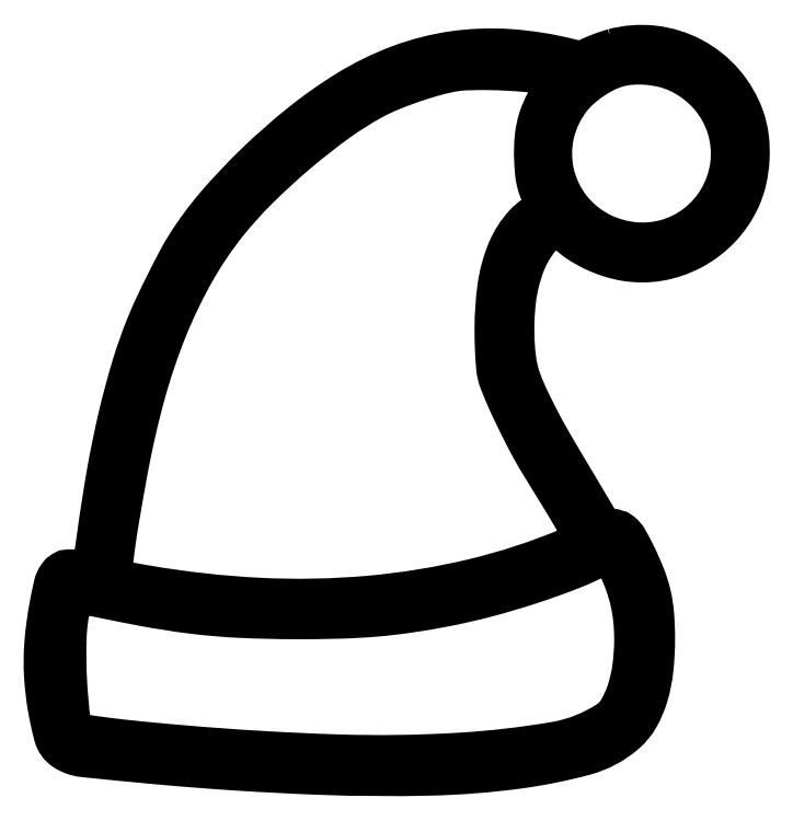
<metadata>
{"format":"dxf","ext":"dxf","renderer":"ezdxf+matplotlib","layout":"modelspace","background":"white","min_lineweight":24,"dpi":150}
</metadata>
<code>
0
SECTION
2
ENTITIES
0
POLYLINE
8
0
66
1
70
1
0
VERTEX
8
0
10
254.3
20
307.5
42
0.0143
0
VERTEX
8
0
10
251.9
20
306.8
42
0.009569
0
VERTEX
8
0
10
249.3
20
305.8
42
0.00964
0
VERTEX
8
0
10
246.9
20
304.9
42
0.01868
0
VERTEX
8
0
10
244.9
20
304
42
-0.02278
0
VERTEX
8
0
10
242.3
20
302.8
42
-0.08262
0
VERTEX
8
0
10
240.5
20
302.4
42
-0.06407
0
VERTEX
8
0
10
238.5
20
302.5
42
-0.01017
0
VERTEX
8
0
10
234.6
20
303.4
42
0.04413
0
VERTEX
8
0
10
211
20
307.2
42
0.05318
0
VERTEX
8
0
10
188.6
20
306.4
42
0.0541
0
VERTEX
8
0
10
167.1
20
300.9
42
0.04833
0
VERTEX
8
0
10
146.5
20
290.7
42
0.03027
0
VERTEX
8
0
10
128.3
20
277.9
42
0.02317
0
VERTEX
8
0
10
110
20
261.9
42
0.02353
0
VERTEX
8
0
10
93.76
20
244.7
42
0.03736
0
VERTEX
8
0
10
81.72
20
228.4
42
0.01888
0
VERTEX
8
0
10
78.4
20
222.6
42
0.005626
0
VERTEX
8
0
10
73.77
20
213.6
42
0.005861
0
VERTEX
8
0
10
69.22
20
204.2
42
0.01264
0
VERTEX
8
0
10
65.98
20
196.8
42
0.02384
0
VERTEX
8
0
10
59.97
20
179.9
42
0.01573
0
VERTEX
8
0
10
54.63
20
160
42
0.01399
0
VERTEX
8
0
10
49.94
20
137.2
42
0.01006
0
VERTEX
8
0
10
45.93
20
111.5
42
-0.003544
0
VERTEX
8
0
10
44.99
20
104.9
42
-0.005414
0
VERTEX
8
0
10
44.07
20
99.22
42
-0.002126
0
VERTEX
8
0
10
43.22
20
94.37
42
-0.1324
0
VERTEX
8
0
10
42.85
20
93.58
42
-0.2077
0
VERTEX
8
0
10
42.22
20
93.27
42
-0.02855
0
VERTEX
8
0
10
40.72
20
93.29
42
-0.02688
0
VERTEX
8
0
10
38.76
20
93.53
42
-0.01495
0
VERTEX
8
0
10
36.41
20
94.02
42
0.008257
0
VERTEX
8
0
10
33.06
20
94.77
42
0.06293
0
VERTEX
8
0
10
31.46
20
94.89
42
0.1341
0
VERTEX
8
0
10
30.42
20
94.55
42
0.08959
0
VERTEX
8
0
10
29.51
20
93.68
42
0.1012
0
VERTEX
8
0
10
28.21
20
90.85
42
0.00999
0
VERTEX
8
0
10
26.65
20
83.46
42
0.01321
0
VERTEX
8
0
10
25.29
20
75.08
42
0.0151
0
VERTEX
8
0
10
24.44
20
67
42
0.03332
0
VERTEX
8
0
10
24.34
20
54.82
42
0.02755
0
VERTEX
8
0
10
25.81
20
41.92
42
0.02365
0
VERTEX
8
0
10
28.26
20
30.76
42
0.1841
0
VERTEX
8
0
10
31.33
20
26.52
42
0.1195
0
VERTEX
8
0
10
37.63
20
24.28
42
0.003042
0
VERTEX
8
0
10
67.89
20
21.33
42
0.006872
0
VERTEX
8
0
10
101.2
20
18.73
42
0.006807
0
VERTEX
8
0
10
134.8
20
17.05
42
0.0149
0
VERTEX
8
0
10
178.6
20
16.75
42
0.02736
0
VERTEX
8
0
10
214.1
20
19.52
42
0.03292
0
VERTEX
8
0
10
241.1
20
24.93
42
0.1146
0
VERTEX
8
0
10
256.7
20
33.28
42
0.0849
0
VERTEX
8
0
10
261.4
20
39.1
42
0.05537
0
VERTEX
8
0
10
264.8
20
47.08
42
0.04544
0
VERTEX
8
0
10
266.8
20
57.21
42
0.02702
0
VERTEX
8
0
10
267.5
20
69.5
42
0.01955
0
VERTEX
8
0
10
267.1
20
79.21
42
0.03748
0
VERTEX
8
0
10
265.9
20
86.92
42
0.03791
0
VERTEX
8
0
10
263.6
20
94.3
42
0.02051
0
VERTEX
8
0
10
259.7
20
103
42
0.01314
0
VERTEX
8
0
10
256.8
20
108.5
42
0.09884
0
VERTEX
8
0
10
254.9
20
110.8
42
0.1921
0
VERTEX
8
0
10
252.8
20
111.3
42
0.07766
0
VERTEX
8
0
10
250
20
110.6
42
-0.2115
0
VERTEX
8
0
10
249.1
20
110.6
42
-0.08966
0
VERTEX
8
0
10
248.1
20
111.3
42
-0.0494
0
VERTEX
8
0
10
246.9
20
112.8
42
-0.01448
0
VERTEX
8
0
10
245.4
20
115.2
42
0.000949
0
VERTEX
8
0
10
243.8
20
118
42
0.000296
0
VERTEX
8
0
10
241.3
20
122
42
0.000296
0
VERTEX
8
0
10
238.6
20
126.6
42
0.000327
0
VERTEX
8
0
10
236
20
131
42
-0.00089
0
VERTEX
8
0
10
228.5
20
143.6
42
-0.004702
0
VERTEX
8
0
10
224.5
20
150.5
42
-0.007597
0
VERTEX
8
0
10
221.6
20
155.9
42
-0.005553
0
VERTEX
8
0
10
218.5
20
162
42
-0.01258
0
VERTEX
8
0
10
214.5
20
170.4
42
-0.03255
0
VERTEX
8
0
10
212.2
20
176.8
42
-0.03685
0
VERTEX
8
0
10
210.9
20
182.8
42
-0.02056
0
VERTEX
8
0
10
210.2
20
190.4
42
-0.04251
0
VERTEX
8
0
10
210.8
20
208
42
-0.06098
0
VERTEX
8
0
10
214.5
20
223.2
42
-0.0758
0
VERTEX
8
0
10
220.8
20
234.3
42
-0.1552
0
VERTEX
8
0
10
228.9
20
239.9
42
-0.03001
0
VERTEX
8
0
10
231.3
20
240.4
42
-0.1279
0
VERTEX
8
0
10
232.7
20
240.3
42
-0.09379
0
VERTEX
8
0
10
234.2
20
239.5
42
-0.01216
0
VERTEX
8
0
10
236.8
20
237.1
42
0.04591
0
VERTEX
8
0
10
241.2
20
233.6
42
0.03328
0
VERTEX
8
0
10
246.6
20
230.6
42
0.0324
0
VERTEX
8
0
10
252.7
20
228.2
42
0.03618
0
VERTEX
8
0
10
258.7
20
226.7
42
0.08518
0
VERTEX
8
0
10
271.7
20
226.7
42
0.08002
0
VERTEX
8
0
10
284.2
20
231
42
0.07938
0
VERTEX
8
0
10
294.9
20
239
42
0.08177
0
VERTEX
8
0
10
302.4
20
249.9
42
0.05357
0
VERTEX
8
0
10
304.9
20
257.2
42
0.04271
0
VERTEX
8
0
10
306
20
265.5
42
0.04288
0
VERTEX
8
0
10
305.7
20
273.8
42
0.05545
0
VERTEX
8
0
10
304
20
281.2
42
0.09333
0
VERTEX
8
0
10
296.3
20
294.5
42
0.09369
0
VERTEX
8
0
10
284.3
20
304.1
42
0.09379
0
VERTEX
8
0
10
269.6
20
308.6
42
0.09377
0
SEQEND
0
POLYLINE
8
0
66
1
70
1
0
VERTEX
8
0
10
281.3
20
303.2
42
-0.1025
0
VERTEX
8
0
10
294.6
20
293.3
42
-0.1059
0
VERTEX
8
0
10
302.6
20
279
42
-0.1066
0
VERTEX
8
0
10
304.1
20
262.7
42
-0.105
0
VERTEX
8
0
10
298.8
20
247.2
42
-0.09322
0
VERTEX
8
0
10
289.1
20
236.3
42
-0.09519
0
VERTEX
8
0
10
276.1
20
229.7
42
-0.09446
0
VERTEX
8
0
10
261.6
20
228.4
42
-0.09023
0
VERTEX
8
0
10
247.3
20
232.5
42
-0.1114
0
VERTEX
8
0
10
233.9
20
243.4
42
-0.1123
0
VERTEX
8
0
10
226.4
20
259
42
-0.1123
0
VERTEX
8
0
10
226.5
20
276.2
42
-0.1112
0
VERTEX
8
0
10
234
20
291.8
42
-0.04255
0
VERTEX
8
0
10
237.9
20
296
42
-0.03142
0
VERTEX
8
0
10
242.8
20
299.9
42
-0.03146
0
VERTEX
8
0
10
248.3
20
303.2
42
-0.04304
0
VERTEX
8
0
10
253.5
20
305.4
42
-0.05552
0
VERTEX
8
0
10
260
20
306.7
42
-0.04093
0
VERTEX
8
0
10
267.4
20
306.7
42
-0.04044
0
VERTEX
8
0
10
274.7
20
305.6
42
-0.04976
0
SEQEND
0
POLYLINE
8
0
66
1
70
1
0
VERTEX
8
0
10
226.5
20
302.5
42
-0.003673
0
VERTEX
8
0
10
235.2
20
300.8
42
-0.1771
0
VERTEX
8
0
10
236.6
20
299.8
42
-0.3347
0
VERTEX
8
0
10
236.7
20
298.4
42
-0.01177
0
VERTEX
8
0
10
233.2
20
293.9
42
0.03881
0
VERTEX
8
0
10
228.7
20
287.5
42
0.05378
0
VERTEX
8
0
10
225.9
20
281
42
0.05243
0
VERTEX
8
0
10
224.4
20
274
42
0.03456
0
VERTEX
8
0
10
224.2
20
265.8
42
0.01137
0
VERTEX
8
0
10
224.5
20
260.5
42
0.03349
0
VERTEX
8
0
10
225
20
257
42
0.03803
0
VERTEX
8
0
10
226
20
253.8
42
0.01838
0
VERTEX
8
0
10
227.7
20
249.8
42
0
0
VERTEX
8
0
10
230.8
20
243.1
42
0
0
VERTEX
8
0
10
227.3
20
241.9
42
0.1308
0
VERTEX
8
0
10
219.2
20
236.6
42
0.08371
0
VERTEX
8
0
10
213
20
226.9
42
0.06405
0
VERTEX
8
0
10
209.3
20
213.3
42
0.03563
0
VERTEX
8
0
10
208
20
196
42
0.006844
0
VERTEX
8
0
10
208.1
20
190.5
42
0.007404
0
VERTEX
8
0
10
208.3
20
185.2
42
0.007032
0
VERTEX
8
0
10
208.7
20
180.6
42
0.03519
0
VERTEX
8
0
10
209.1
20
178
42
0.03557
0
VERTEX
8
0
10
209.8
20
175.6
42
0.007171
0
VERTEX
8
0
10
211.5
20
171.4
42
0.007537
0
VERTEX
8
0
10
213.7
20
166.5
42
0.006984
0
VERTEX
8
0
10
216
20
161.5
42
0.003353
0
VERTEX
8
0
10
220.2
20
153.2
42
0.01104
0
VERTEX
8
0
10
223.1
20
147.8
42
0.008767
0
VERTEX
8
0
10
226.5
20
141.9
42
0.001535
0
VERTEX
8
0
10
233.2
20
131
42
-0.005873
0
VERTEX
8
0
10
238.6
20
122
42
-0.01499
0
VERTEX
8
0
10
242.3
20
115.4
42
-0.01378
0
VERTEX
8
0
10
244.6
20
110.4
42
-0.198
0
VERTEX
8
0
10
244.6
20
108.5
42
-0.1662
0
VERTEX
8
0
10
244.1
20
107.9
42
-0.01134
0
VERTEX
8
0
10
242
20
106.7
42
-0.01524
0
VERTEX
8
0
10
239.4
20
105.3
42
-0.0108
0
VERTEX
8
0
10
236.3
20
104
42
-0.0406
0
VERTEX
8
0
10
196.8
20
91.09
42
-0.03634
0
VERTEX
8
0
10
154.1
20
84.17
42
-0.03472
0
VERTEX
8
0
10
109
20
83.31
42
-0.0303
0
VERTEX
8
0
10
62.13
20
88.54
42
-0.002477
0
VERTEX
8
0
10
56.56
20
89.53
42
-0.003748
0
VERTEX
8
0
10
51.73
20
90.46
42
-0.001477
0
VERTEX
8
0
10
47.59
20
91.29
42
-0.08802
0
VERTEX
8
0
10
46.88
20
91.57
42
-0.2825
0
VERTEX
8
0
10
45.81
20
93.7
42
-0.00902
0
VERTEX
8
0
10
46.84
20
103.7
42
-0.01176
0
VERTEX
8
0
10
48.88
20
117.8
42
-0.003632
0
VERTEX
8
0
10
52.61
20
139
42
-0.0213
0
VERTEX
8
0
10
59.71
20
170.1
42
-0.02921
0
VERTEX
8
0
10
68.87
20
197.2
42
-0.03232
0
VERTEX
8
0
10
80.18
20
220.8
42
-0.04029
0
VERTEX
8
0
10
93.74
20
240.8
42
-0.02875
0
VERTEX
8
0
10
106.5
20
255
42
-0.01929
0
VERTEX
8
0
10
122.5
20
269.7
42
-0.01942
0
VERTEX
8
0
10
139.3
20
283
42
-0.03335
0
VERTEX
8
0
10
154.4
20
292.4
42
-0.02473
0
VERTEX
8
0
10
161
20
295.6
42
-0.01374
0
VERTEX
8
0
10
169.4
20
298.8
42
-0.01361
0
VERTEX
8
0
10
178.1
20
301.6
42
-0.01966
0
VERTEX
8
0
10
185.9
20
303.6
42
-0.04361
0
VERTEX
8
0
10
193.7
20
304.5
42
-0.01439
0
VERTEX
8
0
10
205.1
20
304.5
42
-0.01479
0
VERTEX
8
0
10
217
20
303.9
42
-0.02798
0
SEQEND
0
POLYLINE
8
0
66
1
70
1
0
VERTEX
8
0
10
257.8
20
100.8
42
-0.02682
0
VERTEX
8
0
10
261
20
93.12
42
-0.03056
0
VERTEX
8
0
10
263.3
20
85.52
42
-0.03043
0
VERTEX
8
0
10
264.6
20
77.67
42
-0.02613
0
VERTEX
8
0
10
265
20
69.3
42
-0.03363
0
VERTEX
8
0
10
264.2
20
57.34
42
-0.04698
0
VERTEX
8
0
10
261.7
20
46.9
42
-0.05543
0
VERTEX
8
0
10
257.9
20
38.73
42
-0.1106
0
VERTEX
8
0
10
253
20
33.61
42
-0.1041
0
VERTEX
8
0
10
230.3
20
24.64
42
-0.0272
0
VERTEX
8
0
10
191.3
20
20.13
42
-0.02336
0
VERTEX
8
0
10
140.7
20
19.42
42
-0.0131
0
VERTEX
8
0
10
79.22
20
23.04
42
-0.003122
0
VERTEX
8
0
10
59.94
20
24.8
42
-0.007568
0
VERTEX
8
0
10
45.74
20
26.41
42
-0.005021
0
VERTEX
8
0
10
35.02
20
27.89
42
-0.1371
0
VERTEX
8
0
10
32.45
20
29.05
42
-0.1917
0
VERTEX
8
0
10
29.26
20
34.89
42
-0.01643
0
VERTEX
8
0
10
27.73
20
52.22
42
-0.02261
0
VERTEX
8
0
10
27.56
20
70.43
42
-0.04842
0
VERTEX
8
0
10
29.41
20
84.34
42
-0.006314
0
VERTEX
8
0
10
30.55
20
88.95
42
-0.05951
0
VERTEX
8
0
10
31.29
20
90.84
42
-0.1748
0
VERTEX
8
0
10
32.15
20
91.62
42
-0.1511
0
VERTEX
8
0
10
33.37
20
91.73
42
0.006323
0
VERTEX
8
0
10
61.74
20
85.96
42
0.01634
0
VERTEX
8
0
10
82.37
20
82.73
42
0.01887
0
VERTEX
8
0
10
101.4
20
81.12
42
0.01137
0
VERTEX
8
0
10
124
20
80.56
42
0.007184
0
VERTEX
8
0
10
142
20
80.79
42
0.01417
0
VERTEX
8
0
10
156.3
20
81.59
42
0.01559
0
VERTEX
8
0
10
169.6
20
83.12
42
0.01105
0
VERTEX
8
0
10
184.3
20
85.63
42
0.01728
0
VERTEX
8
0
10
201.2
20
89.5
42
0.01417
0
VERTEX
8
0
10
219
20
94.75
42
0.01455
0
VERTEX
8
0
10
235.4
20
100.7
42
0.02854
0
VERTEX
8
0
10
248
20
106.5
42
-0.004292
0
VERTEX
8
0
10
249.8
20
107.4
42
-0.006033
0
VERTEX
8
0
10
251.4
20
108.2
42
-0.003702
0
VERTEX
8
0
10
252.7
20
108.8
42
-0.07899
0
VERTEX
8
0
10
253.1
20
108.9
42
-0.2963
0
VERTEX
8
0
10
253.5
20
108.7
42
-0.004192
0
VERTEX
8
0
10
254.8
20
106.6
42
-0.01004
0
VERTEX
8
0
10
256.2
20
103.9
42
-0.00625
0
SEQEND
0
ENDSEC
0
EOF

</code>
